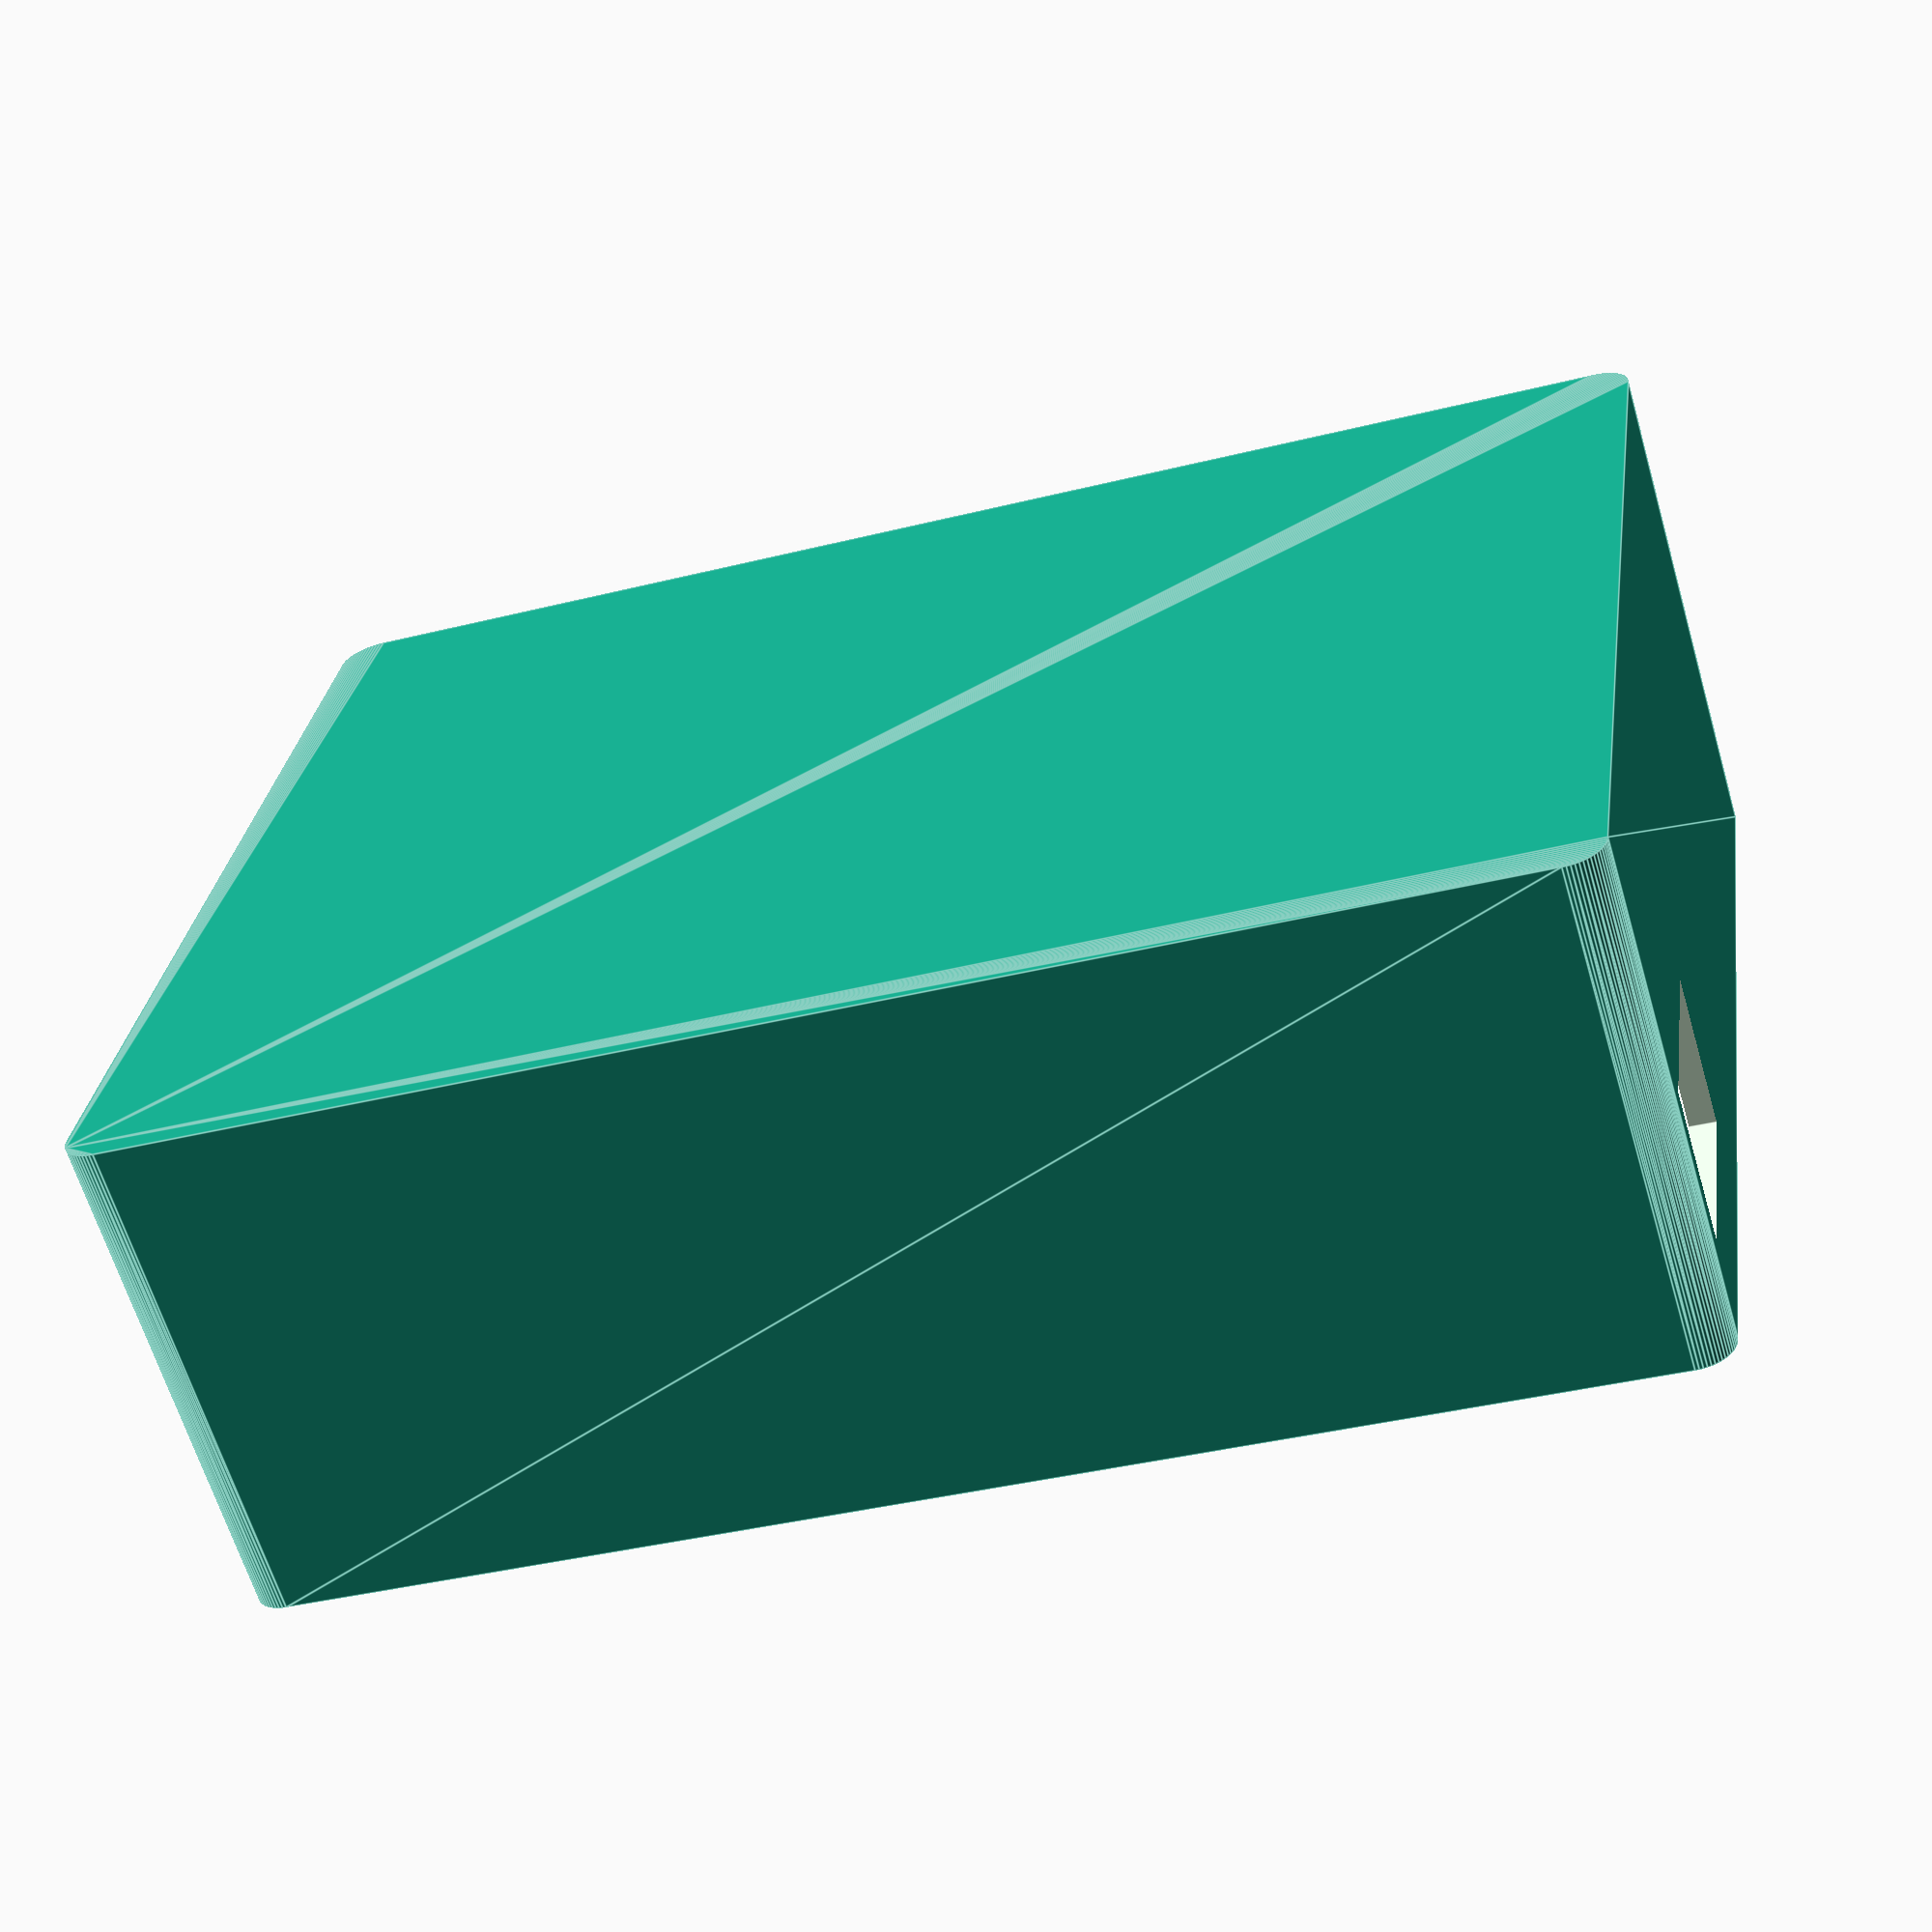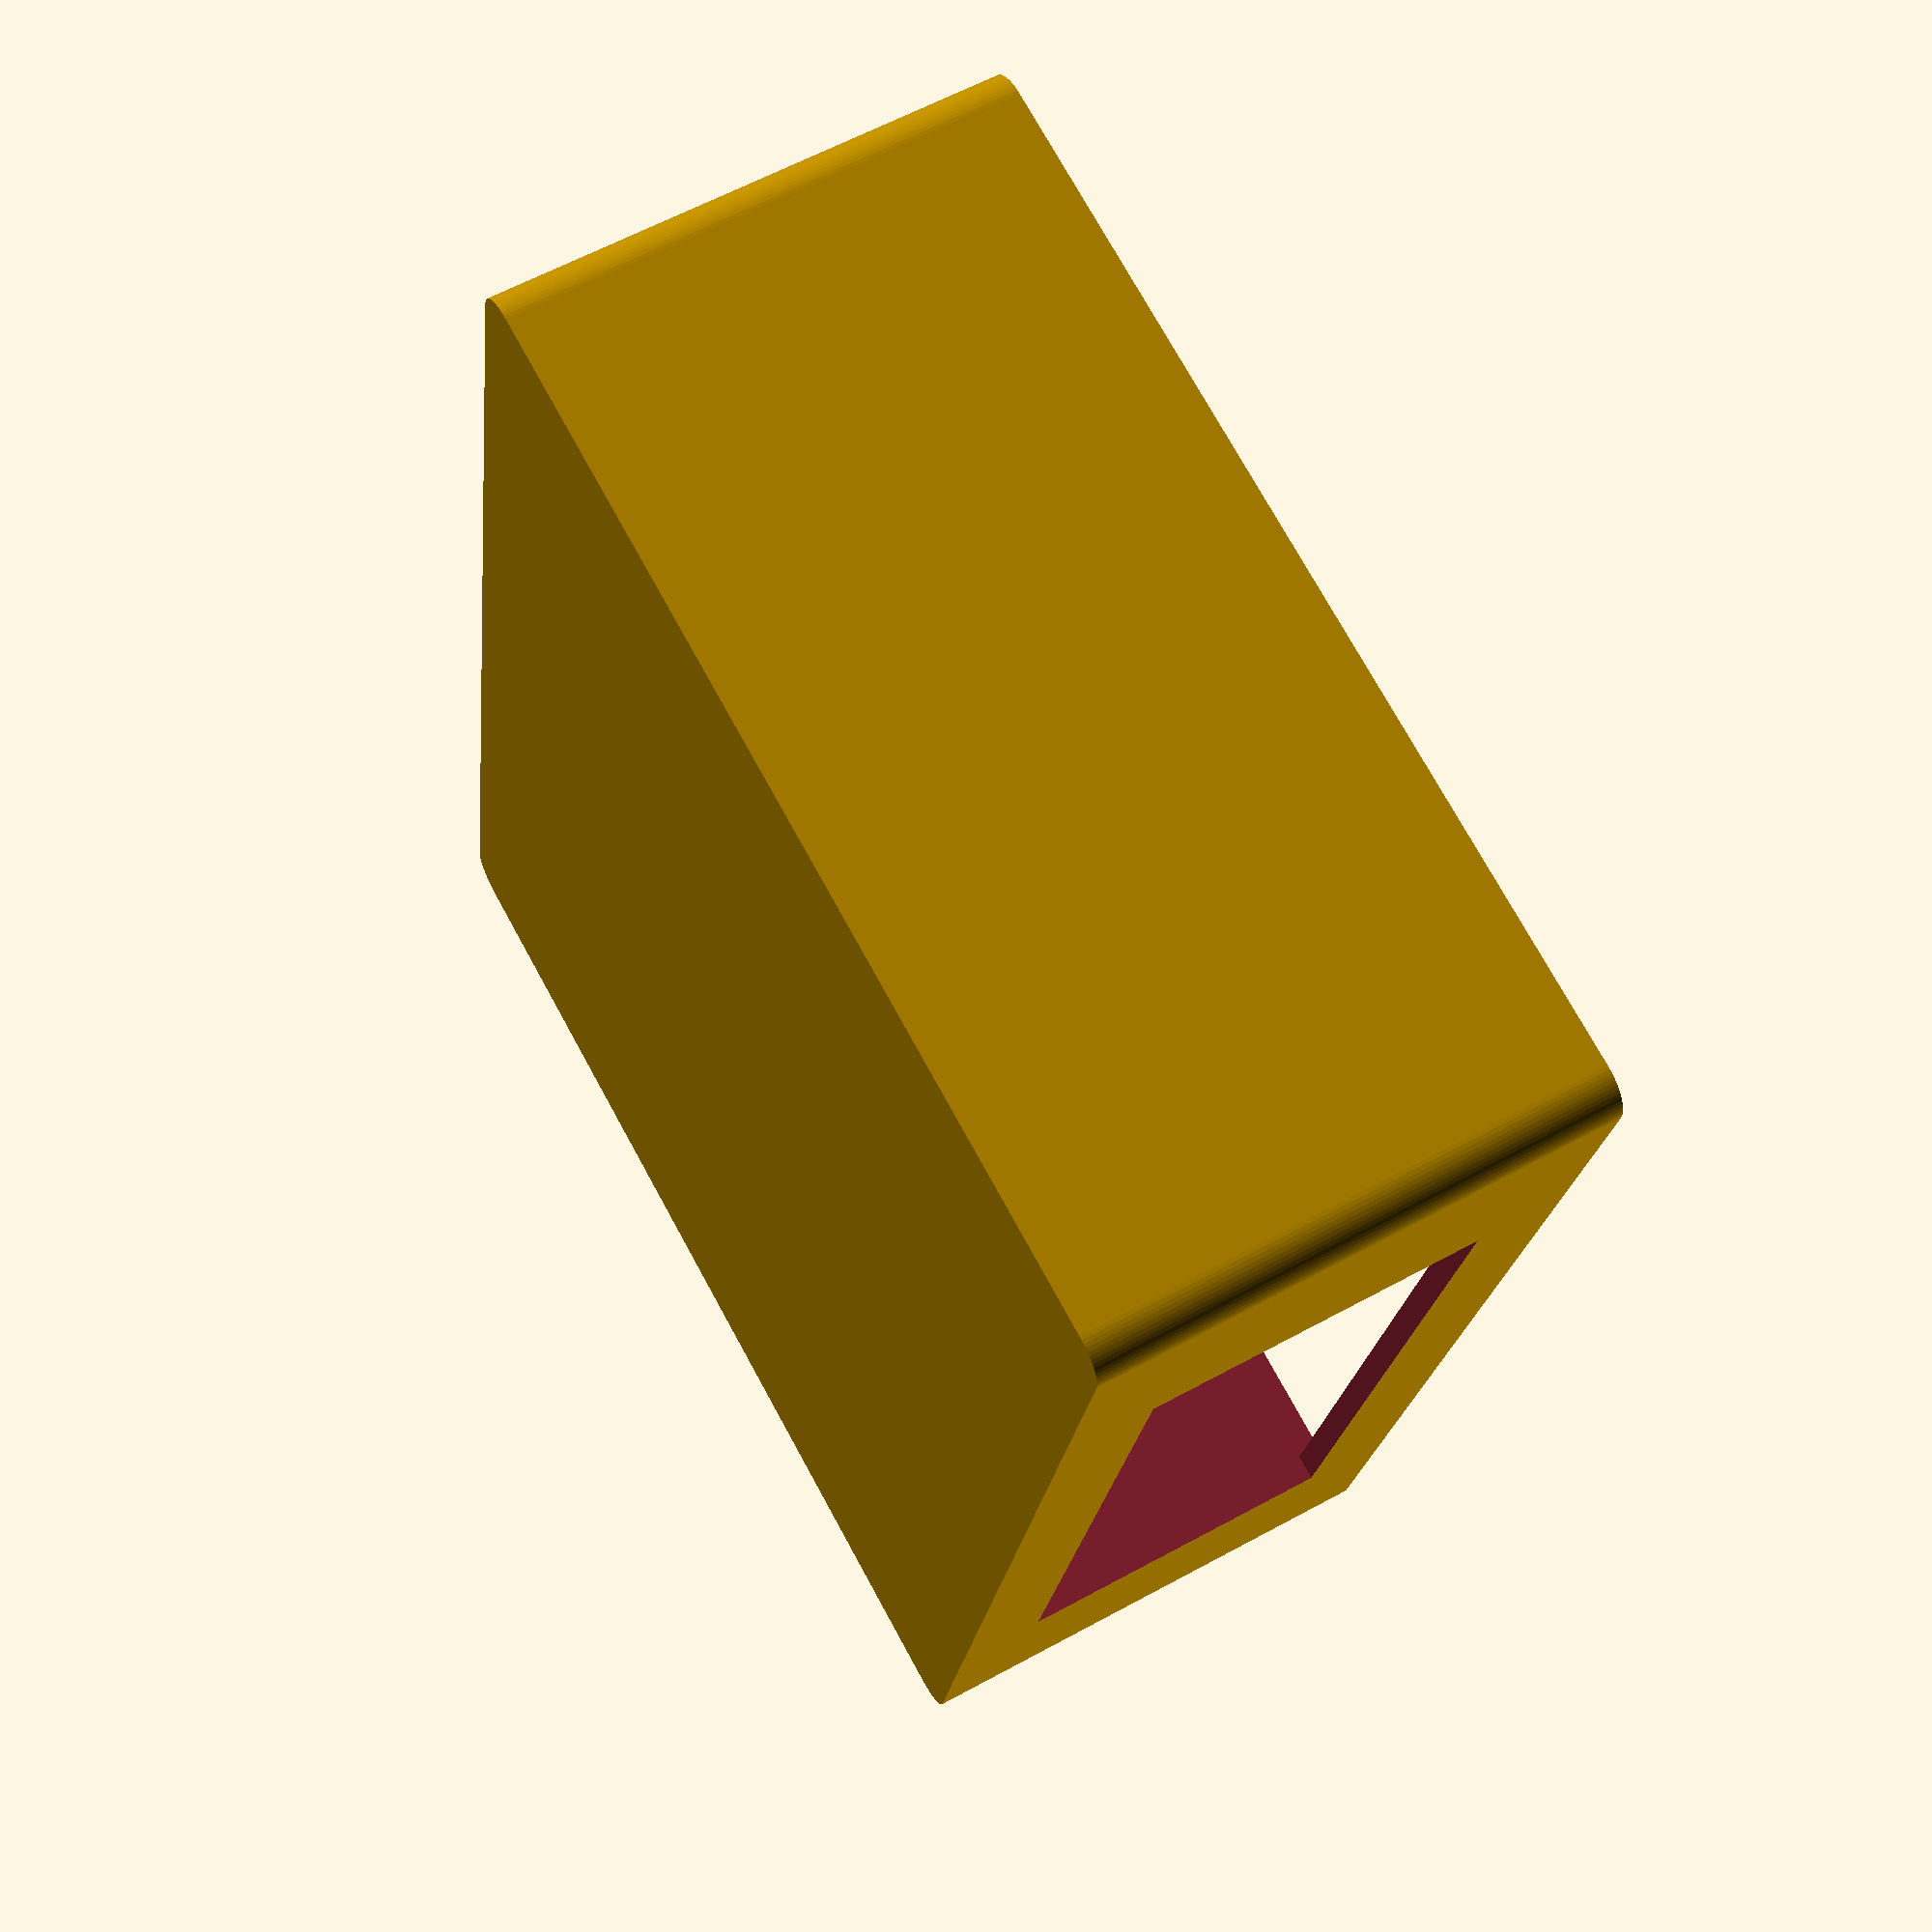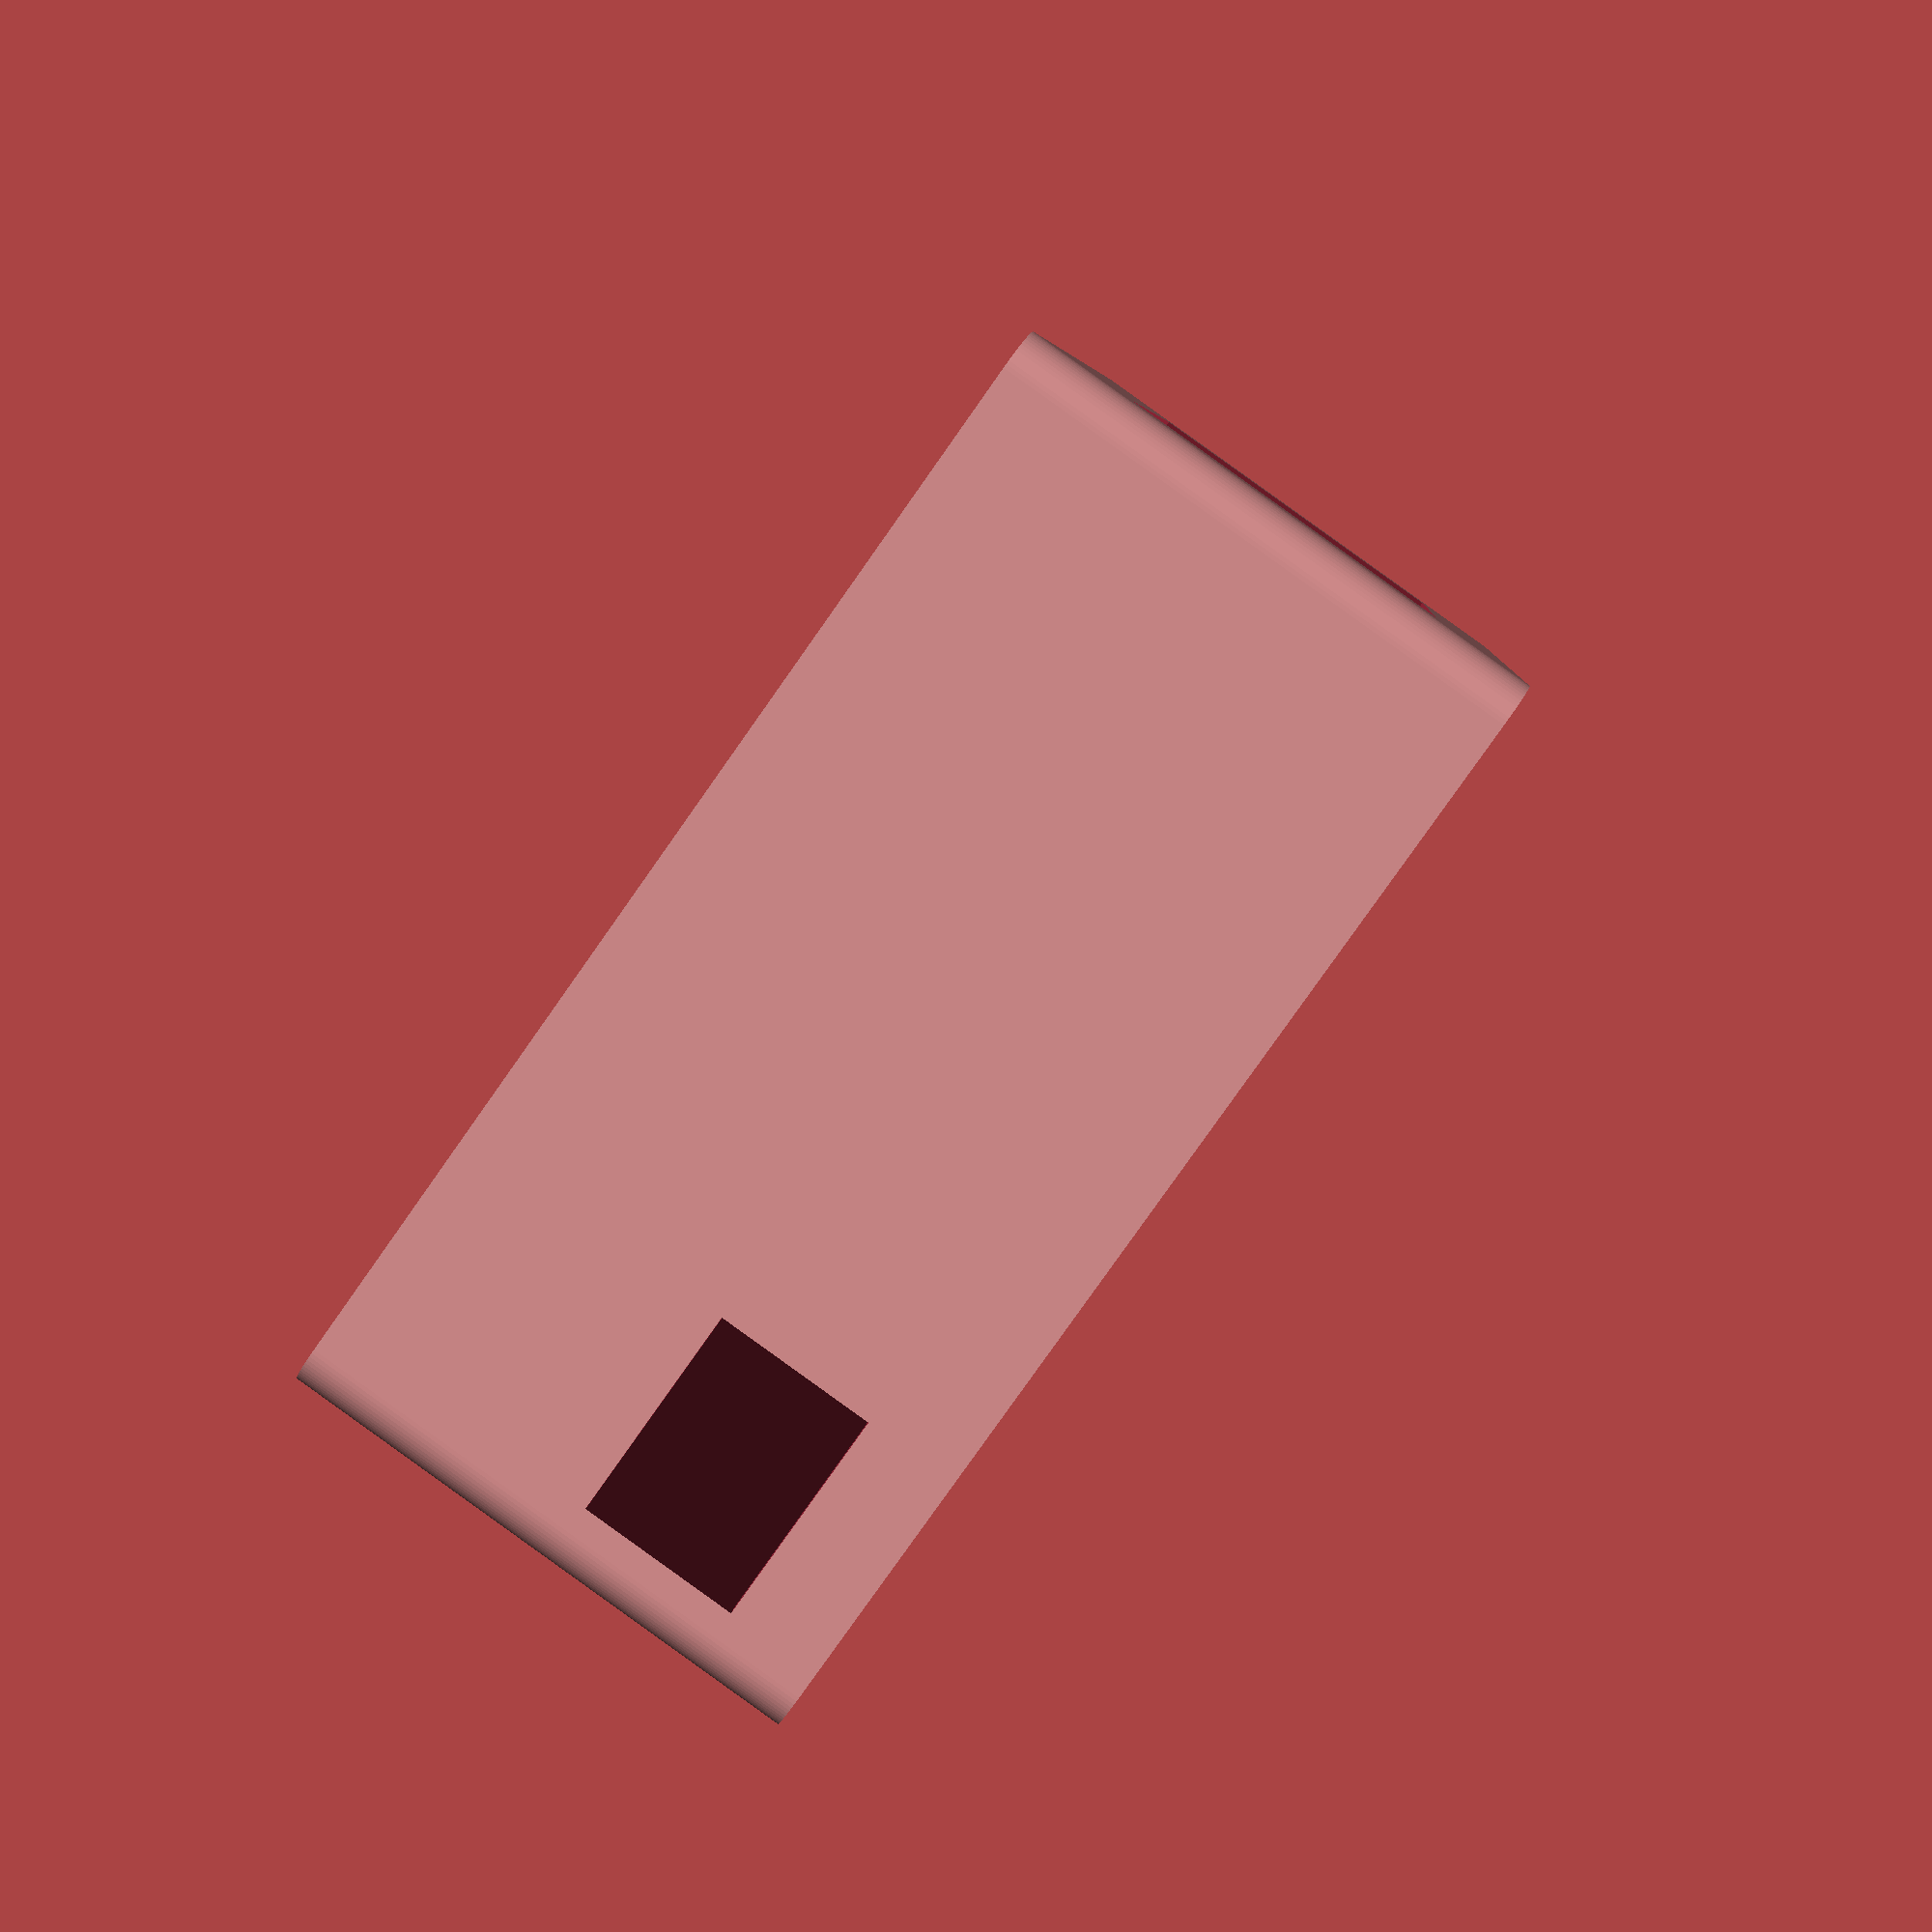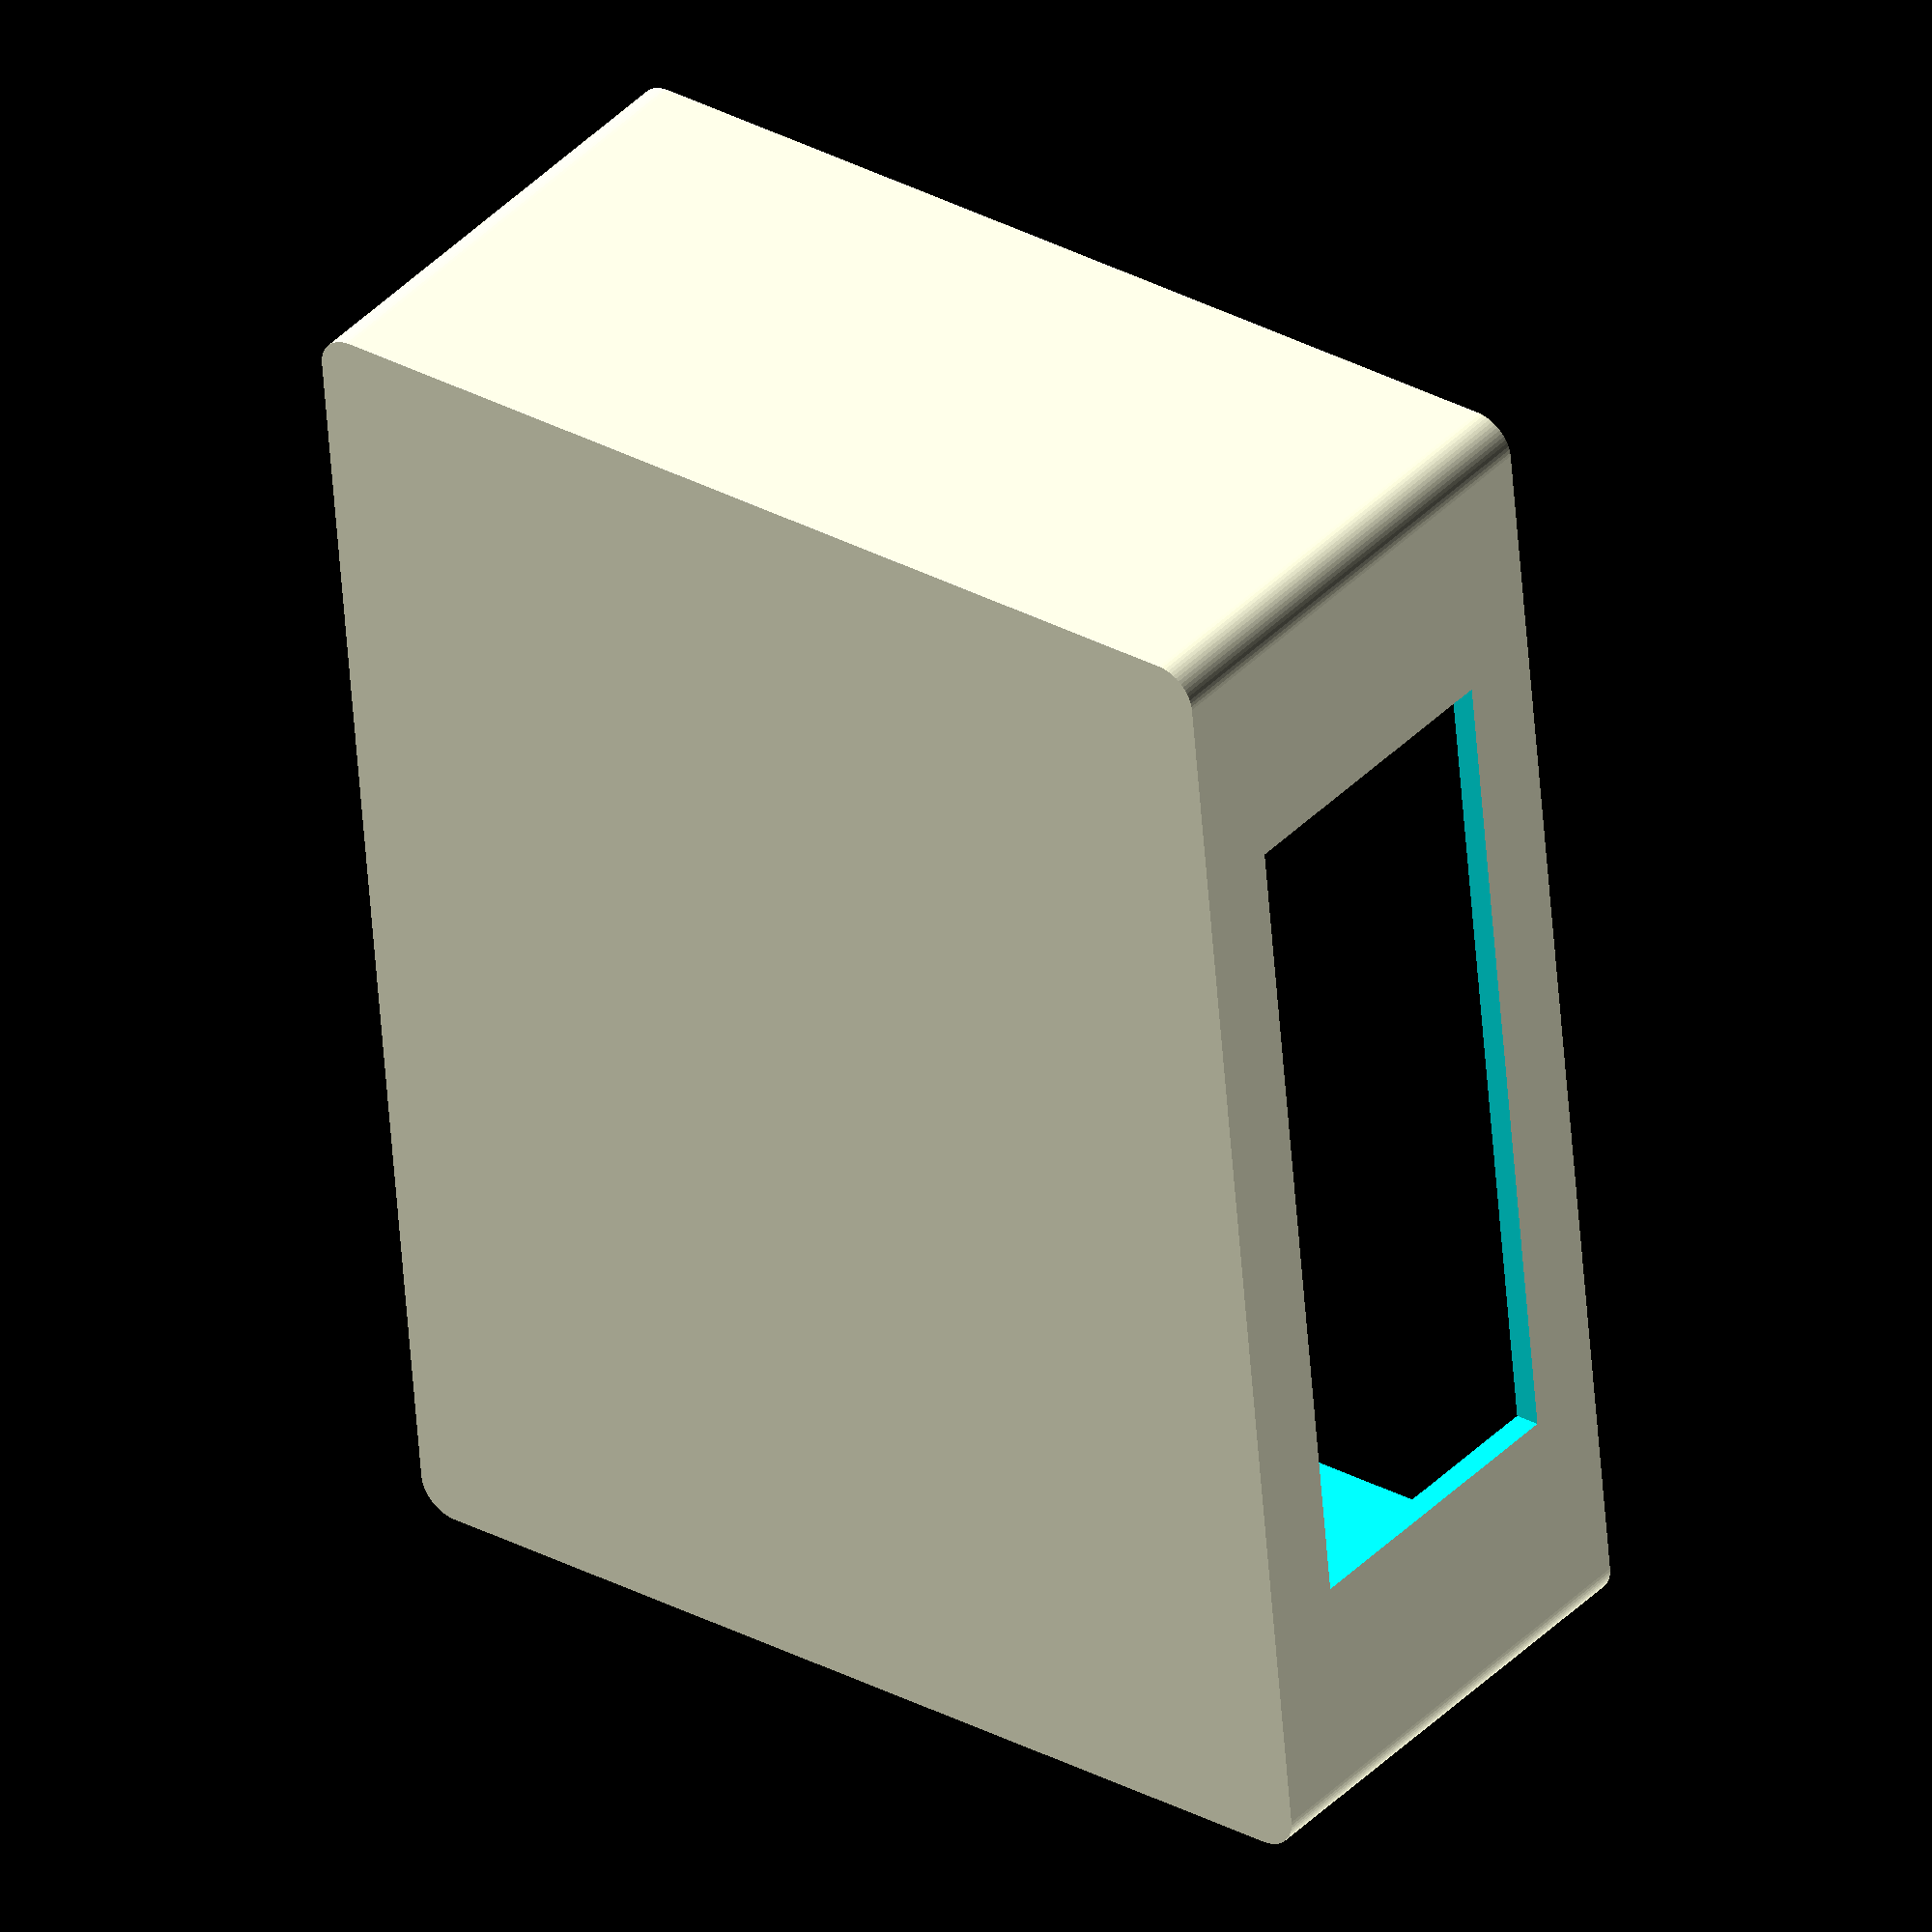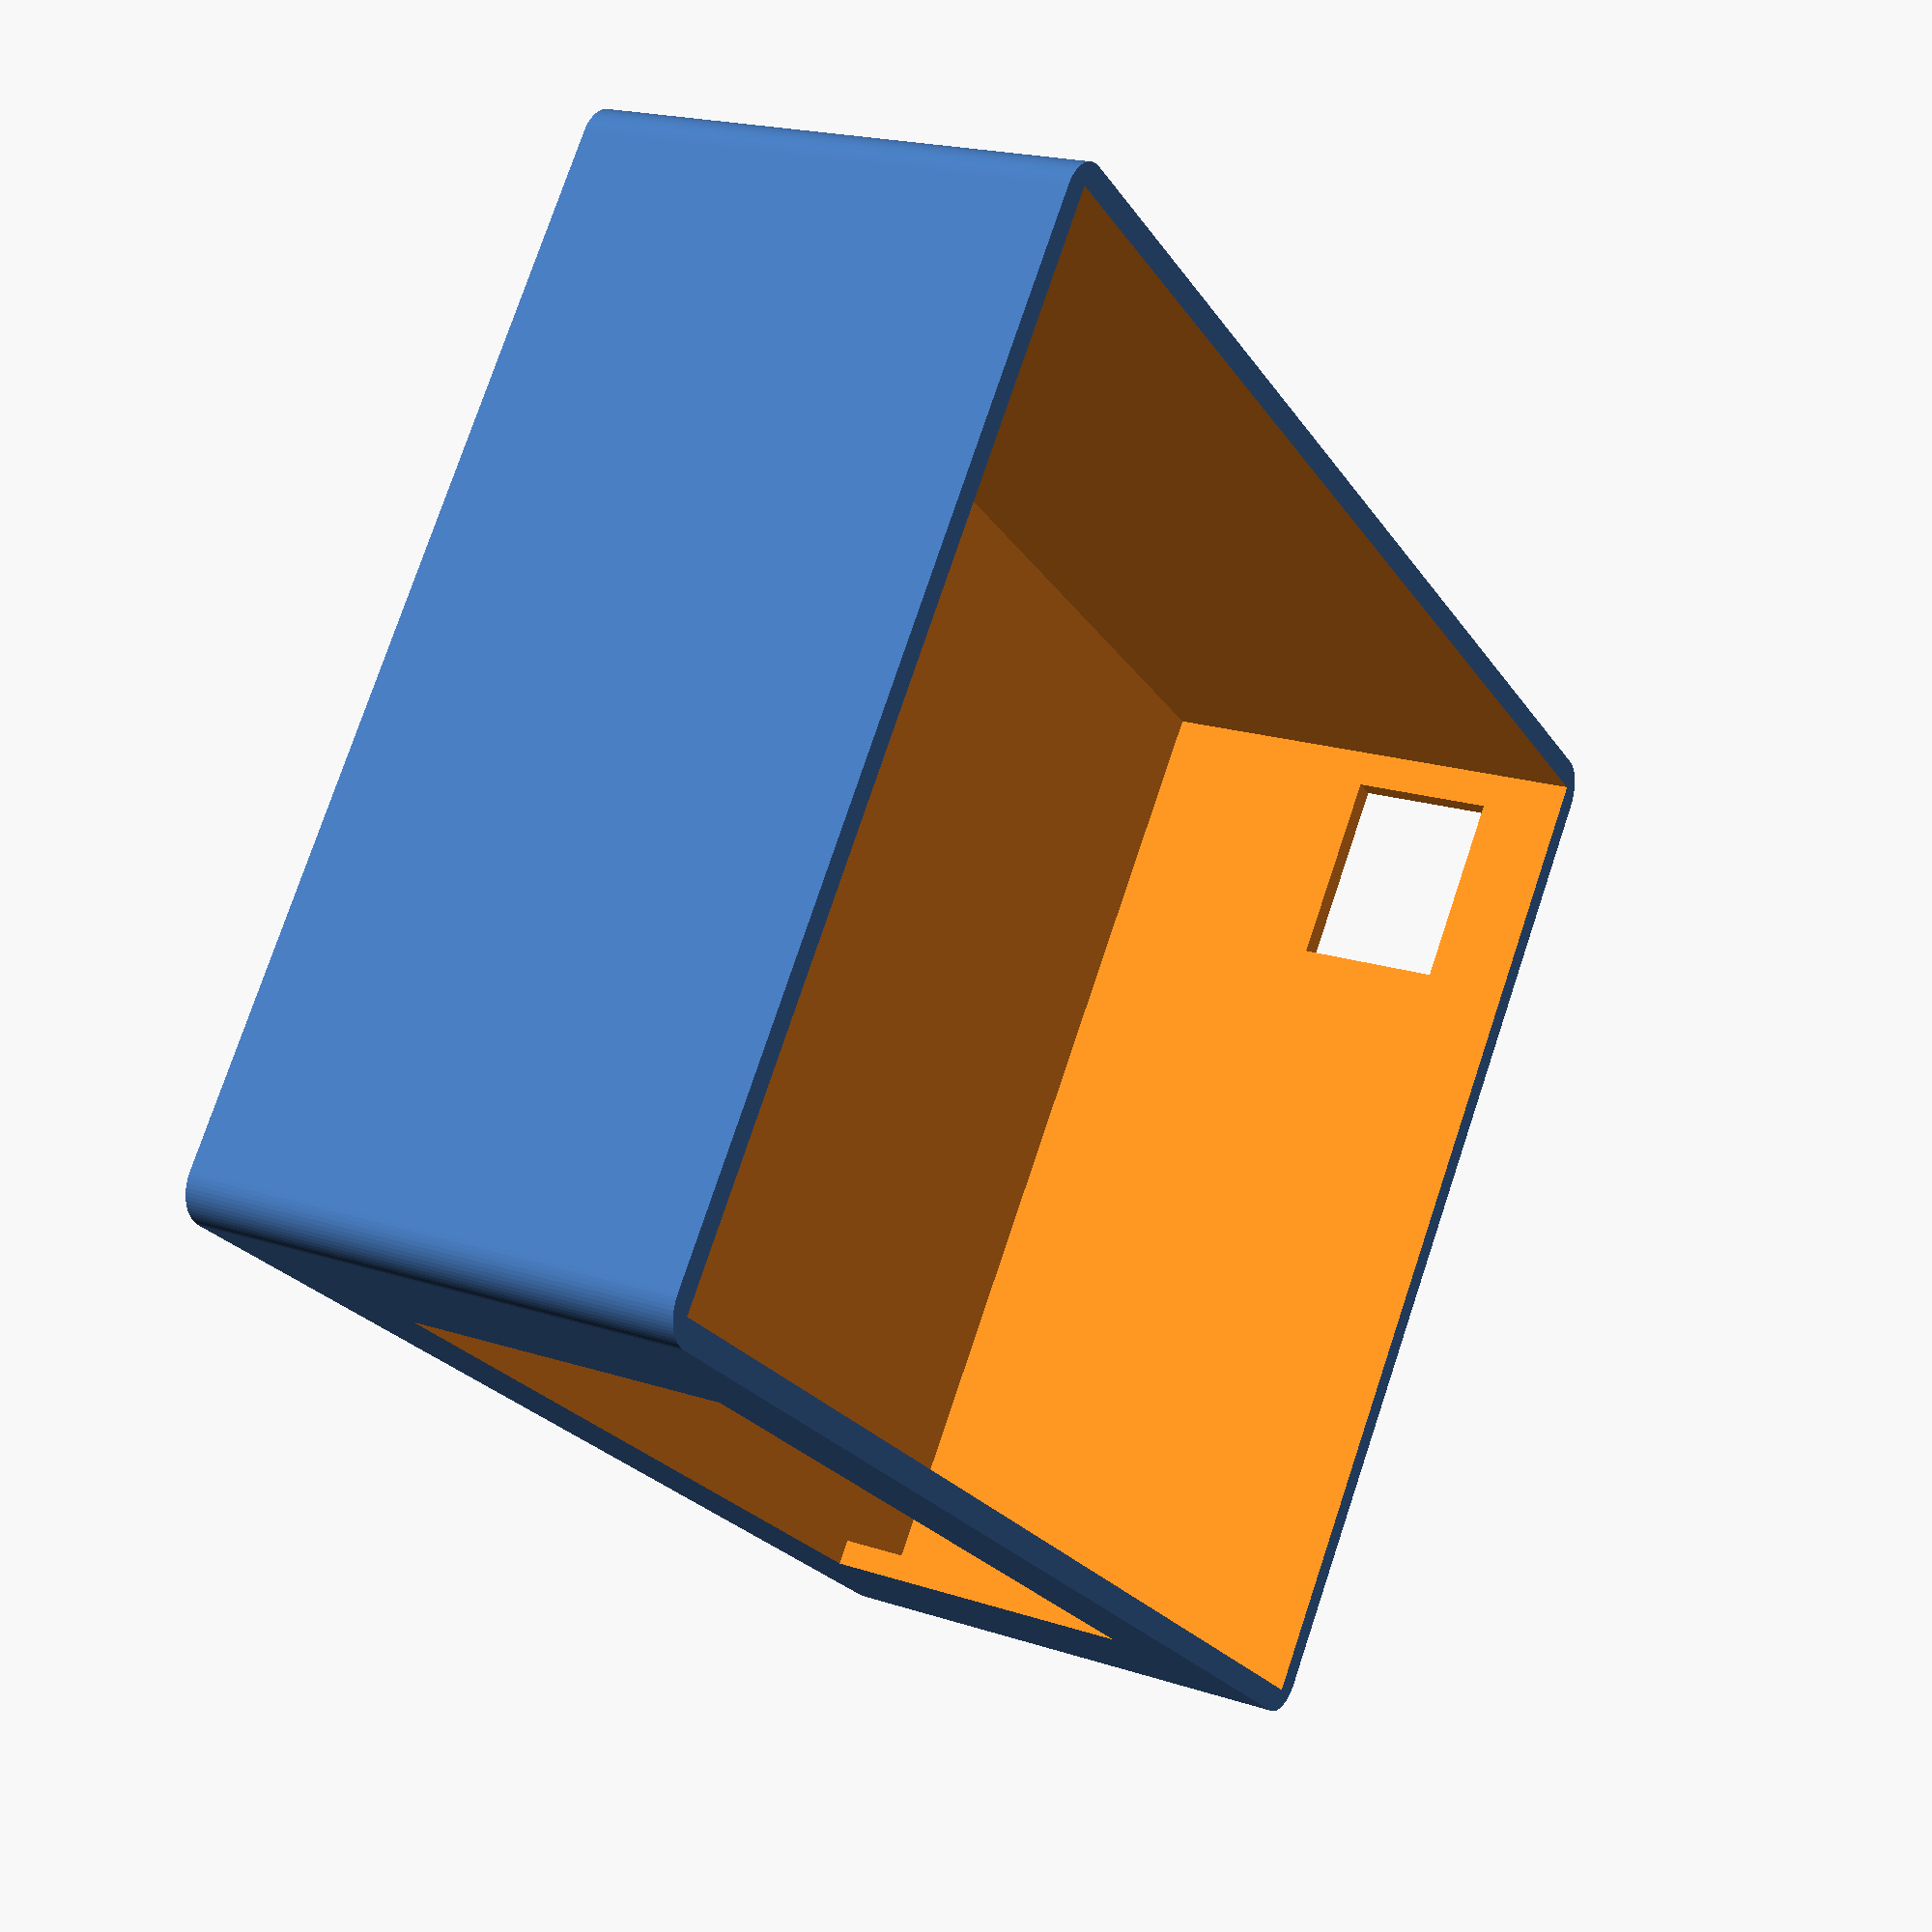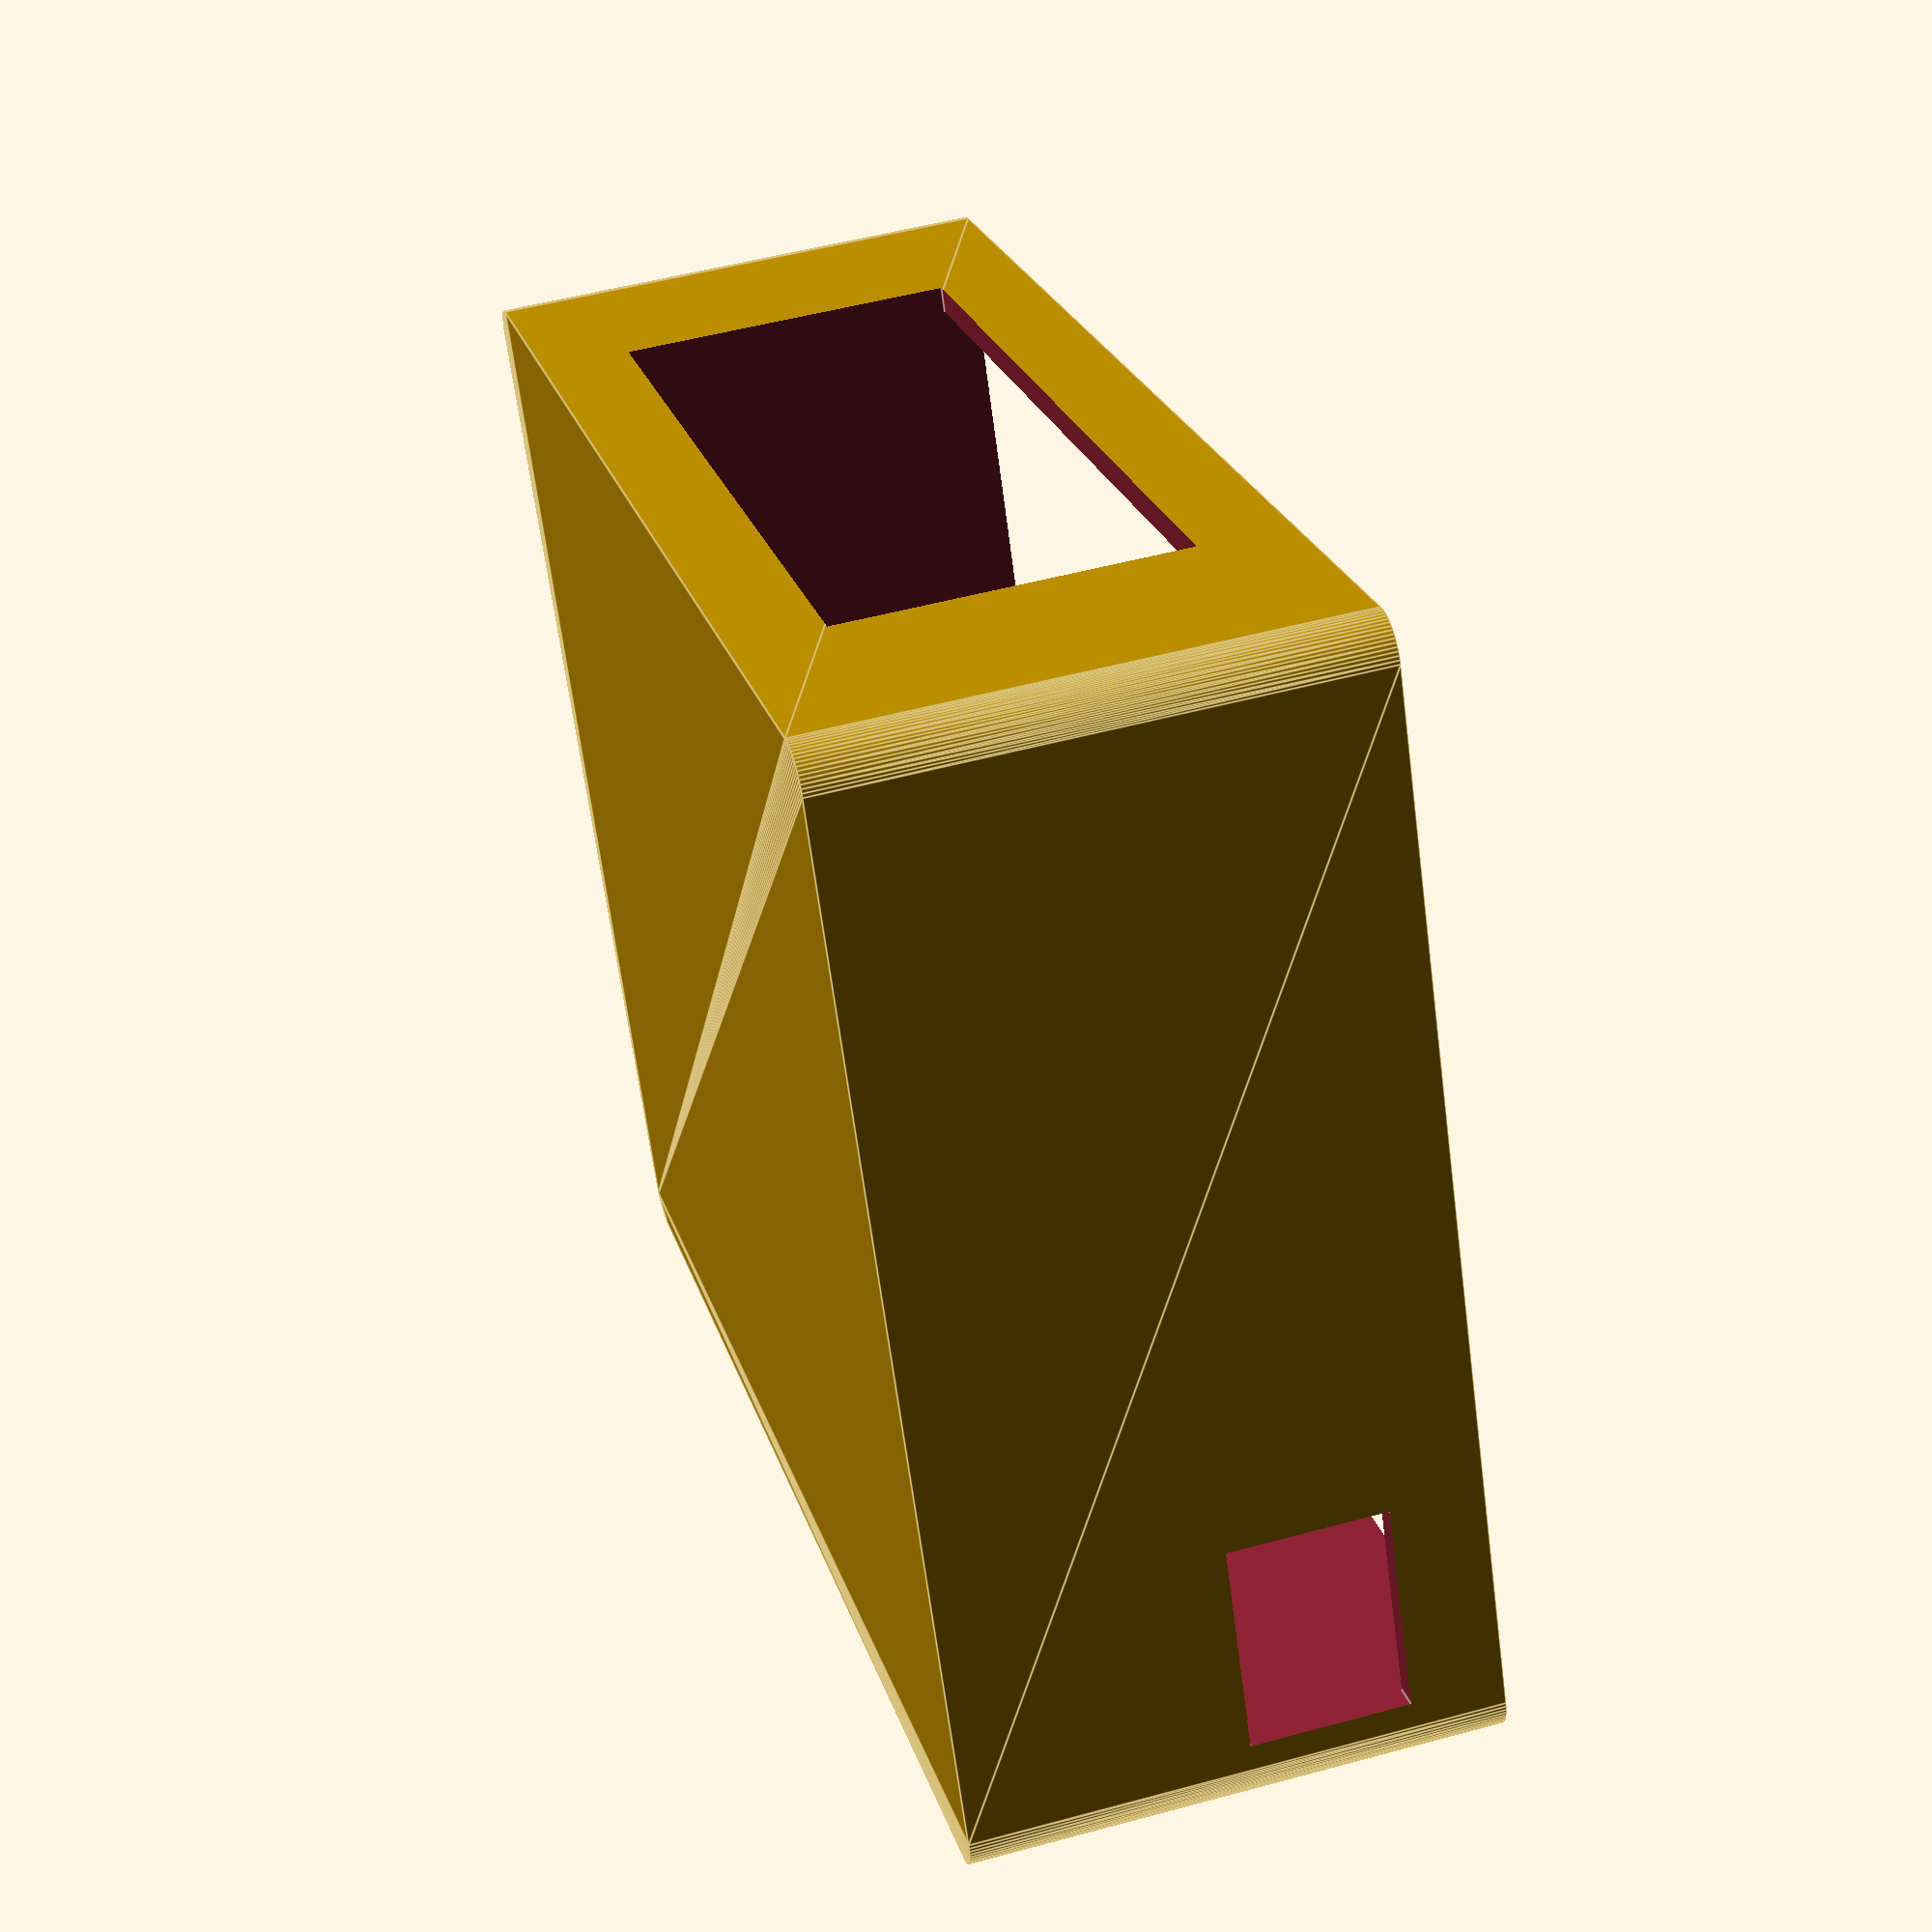
<openscad>
//number of fragments
$fn=64;

difference(){
    // outer shell
    roundedcube(112,86,40,3);

    // internal cavity
    translate ([2,2,2]){
        cube ([108,82,40]) ;
    }

    // oled window
    translate ([21,-1,7]) {
        cube ([70,4,26]) ;
    }

    // ethernet
    translate ([109,65,21]){
        cube ([4,16,12]) ;
    }
}

module roundedcube(xdim,ydim,zdim,rdim){
    hull(){
        translate([rdim,rdim,0])cylinder(r=rdim,h=zdim);
        translate([xdim-rdim,rdim,0])cylinder(r=rdim,h=zdim);
        translate([rdim,ydim-rdim,0])cylinder(r=rdim,h=zdim);
        translate([xdim-rdim,ydim-rdim,0])cylinder(r=rdim,h=zdim);
    }
}

</openscad>
<views>
elev=243.4 azim=351.9 roll=343.6 proj=p view=edges
elev=299.6 azim=78.5 roll=240.7 proj=p view=wireframe
elev=91.1 azim=82.3 roll=234.4 proj=p view=solid
elev=321.3 azim=95.3 roll=218.1 proj=o view=wireframe
elev=340.2 azim=37.8 roll=301.1 proj=p view=wireframe
elev=128.7 azim=27.5 roll=286.5 proj=p view=edges
</views>
